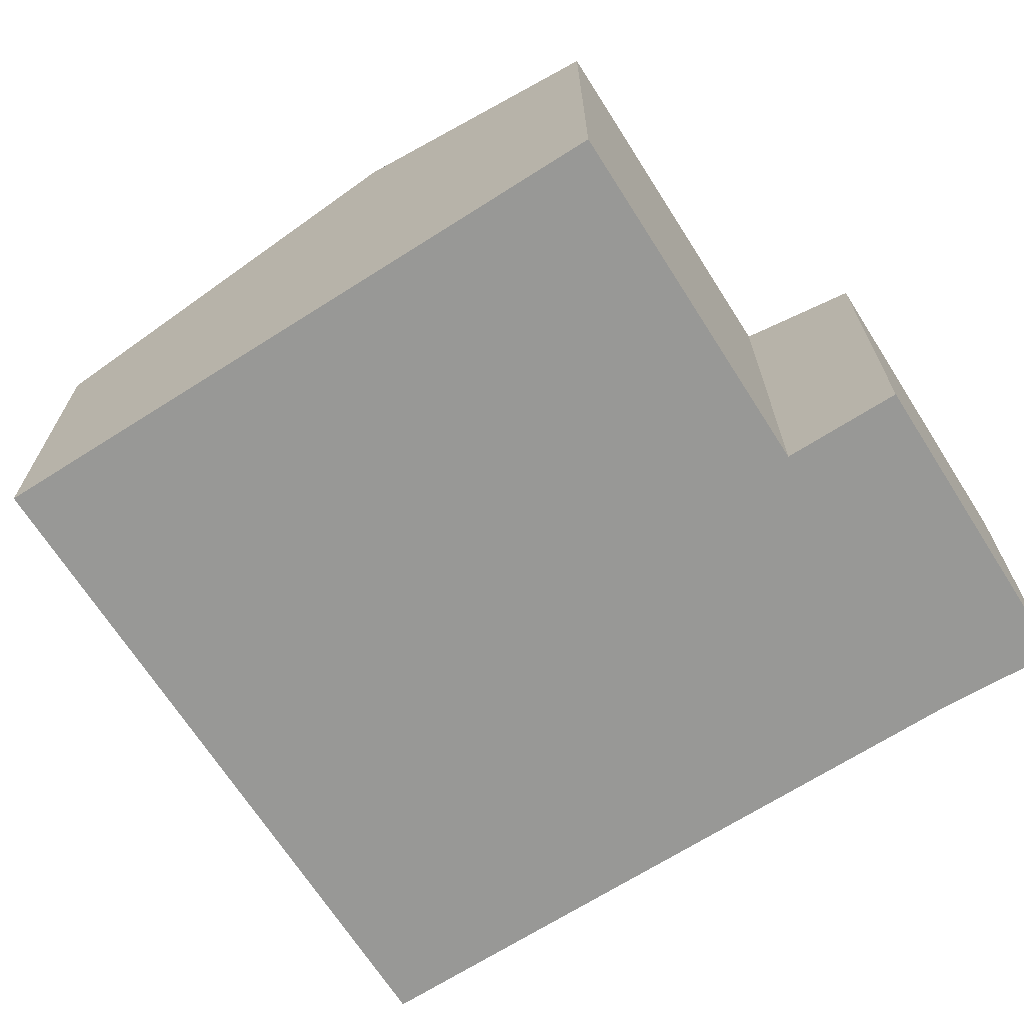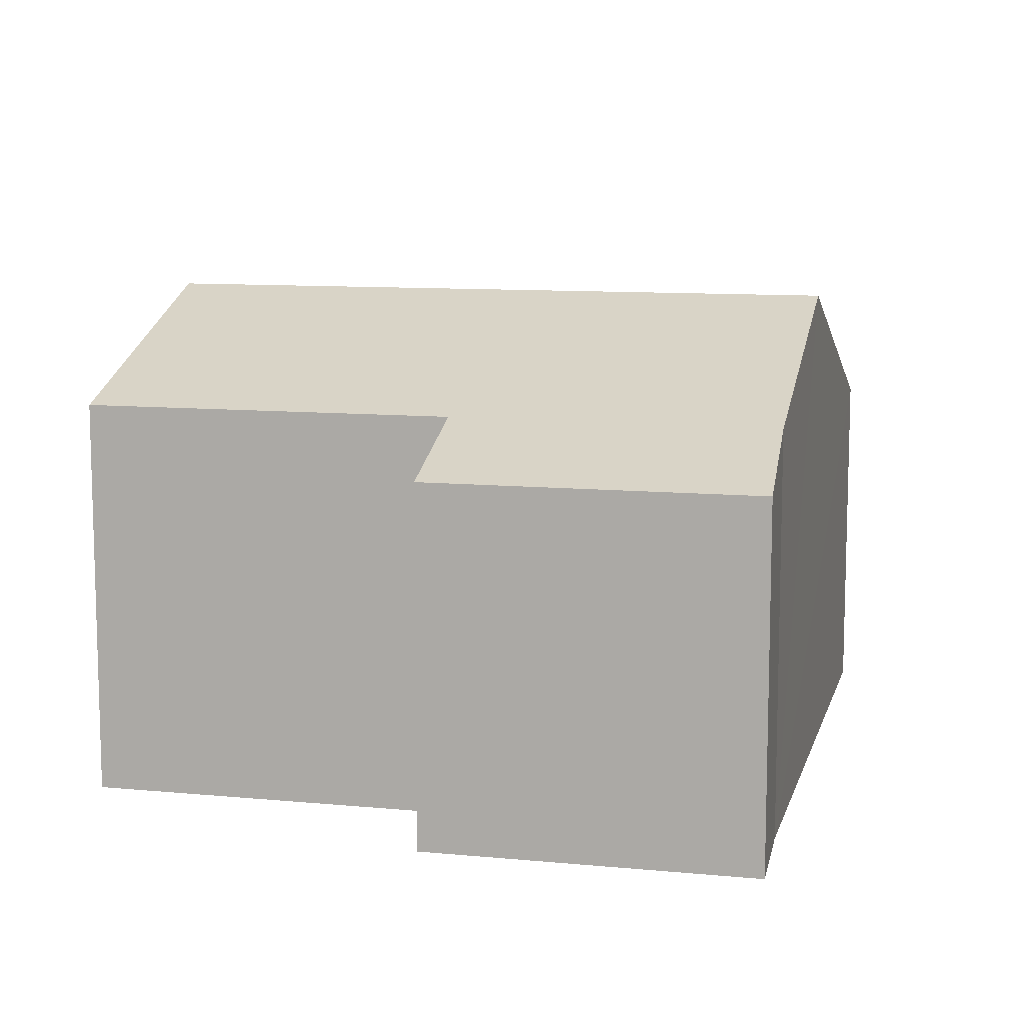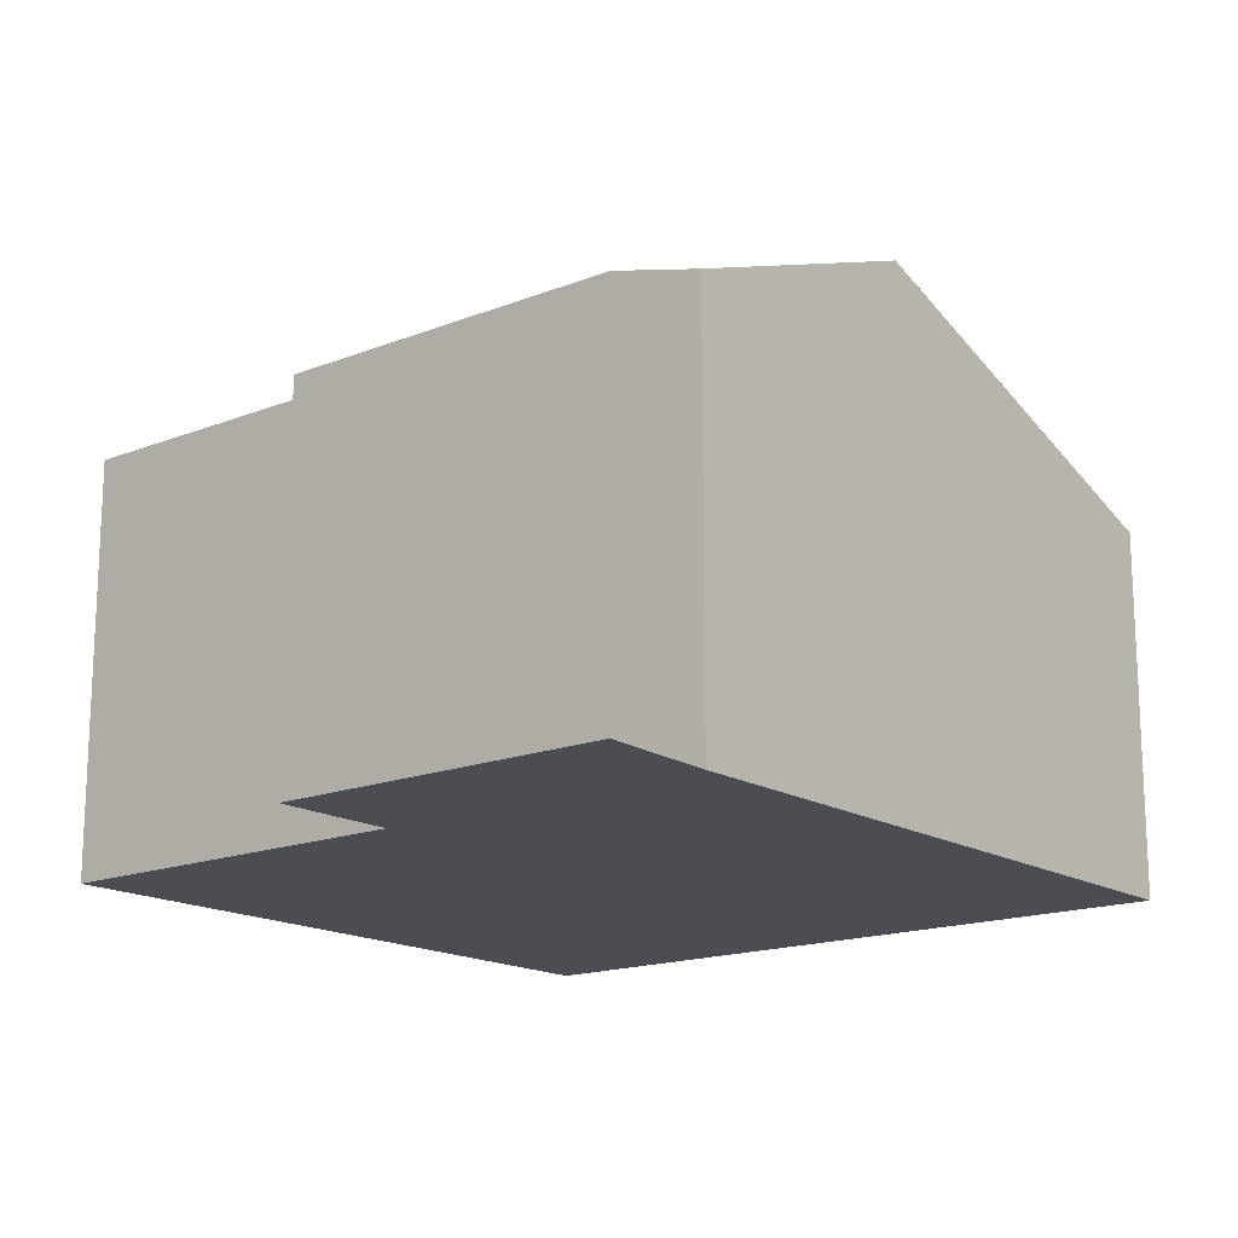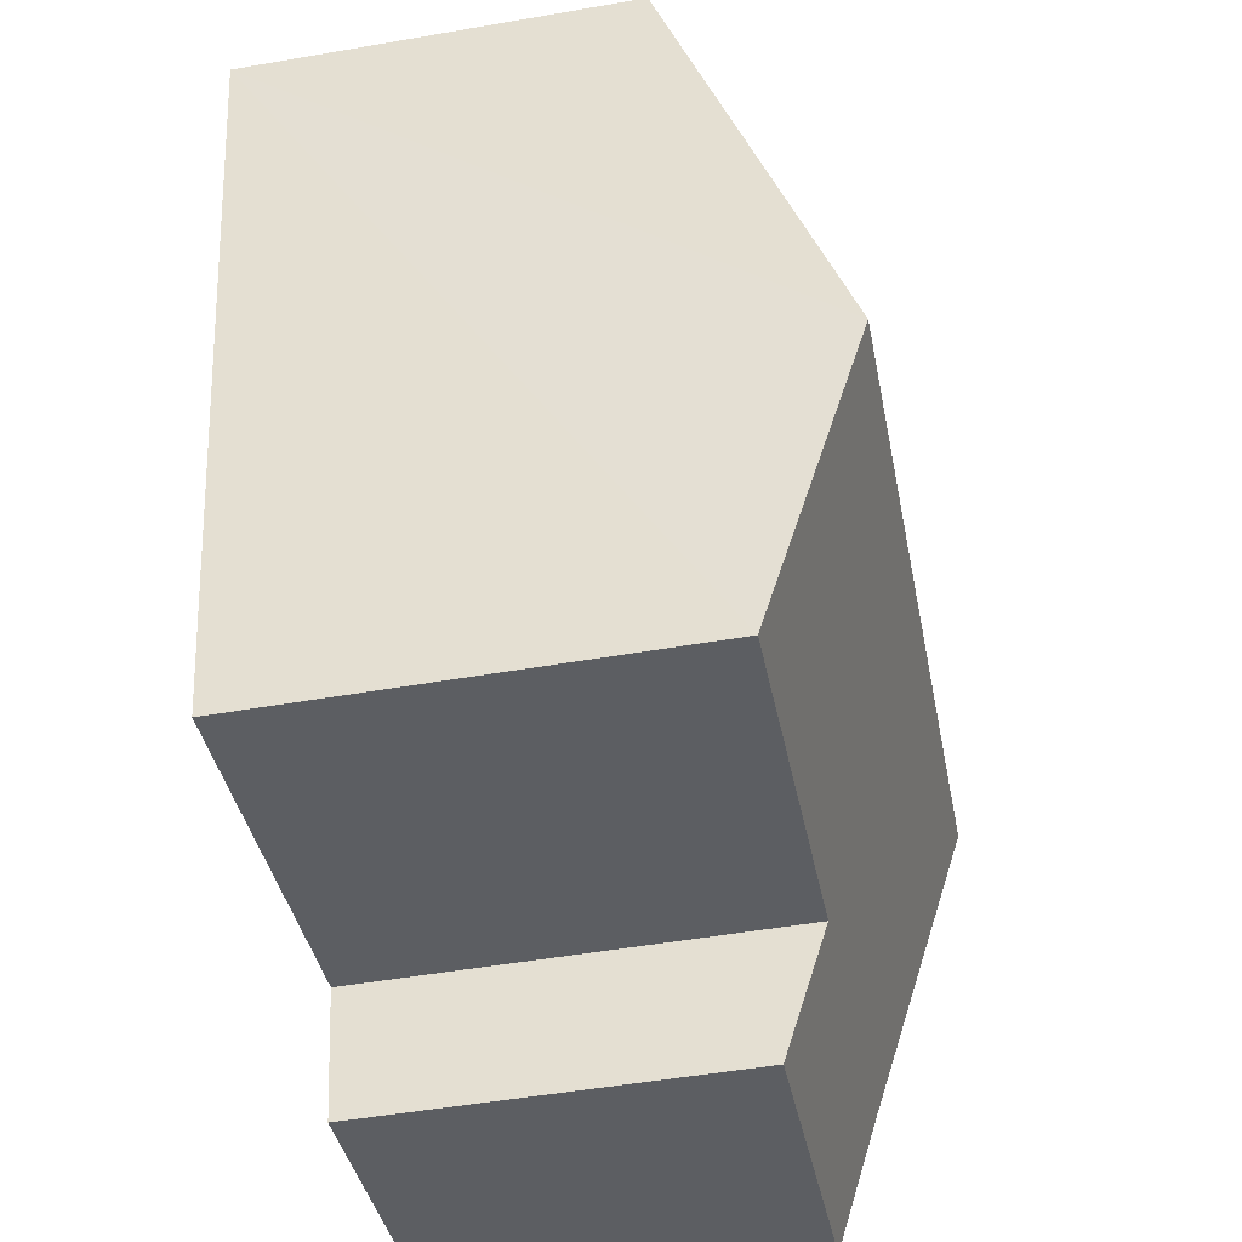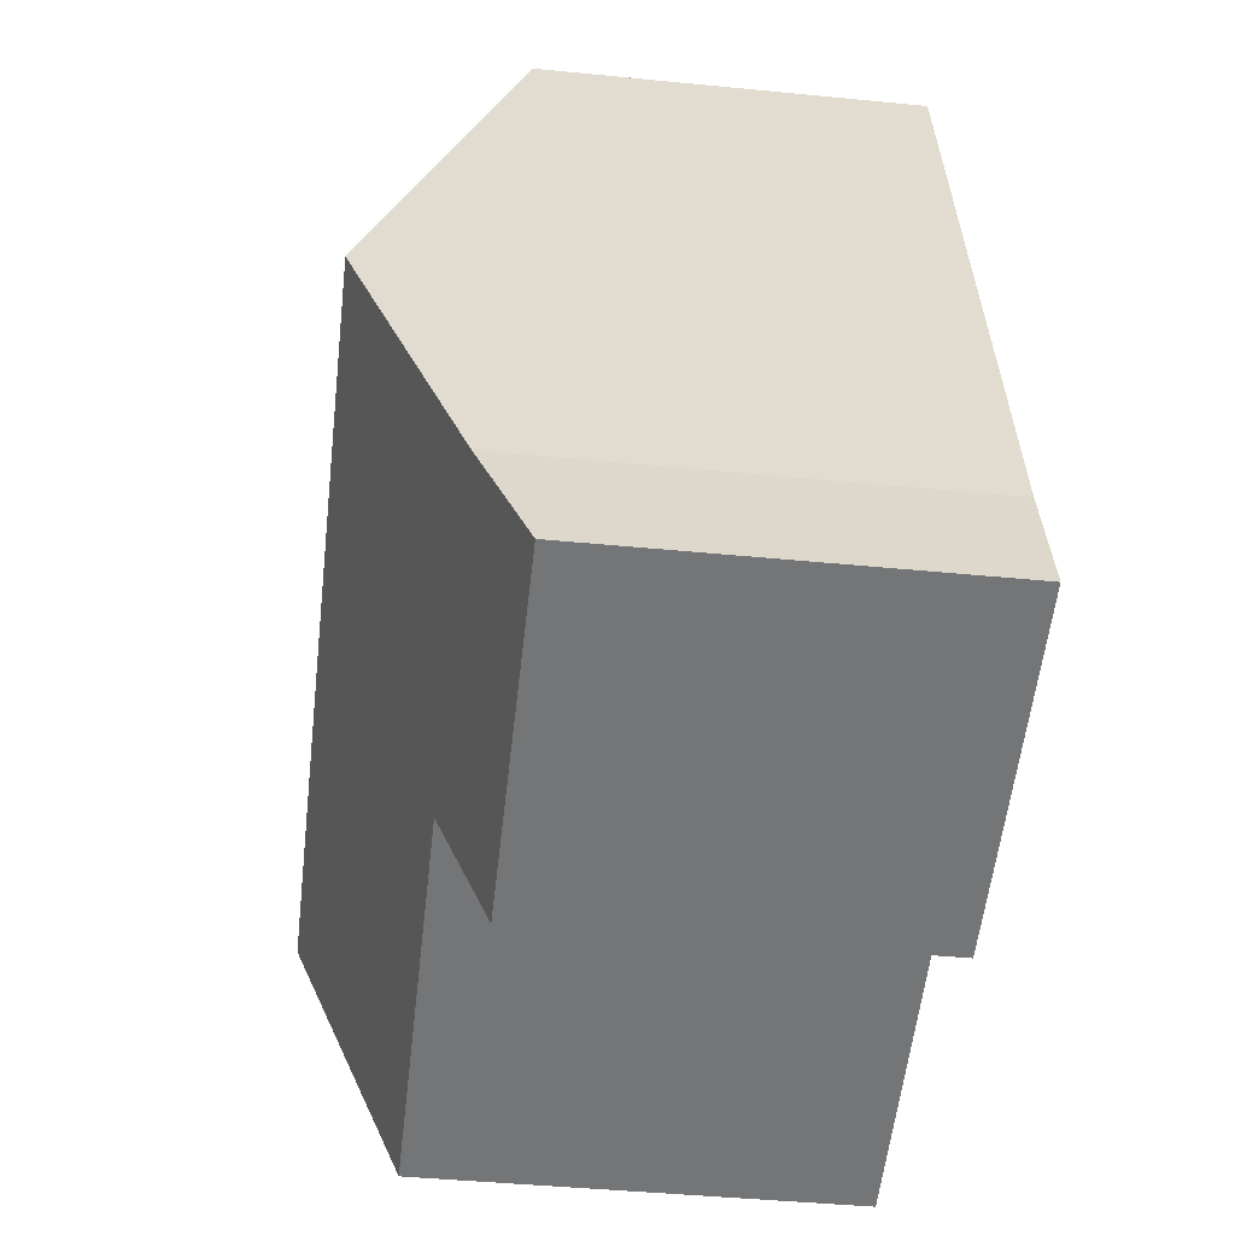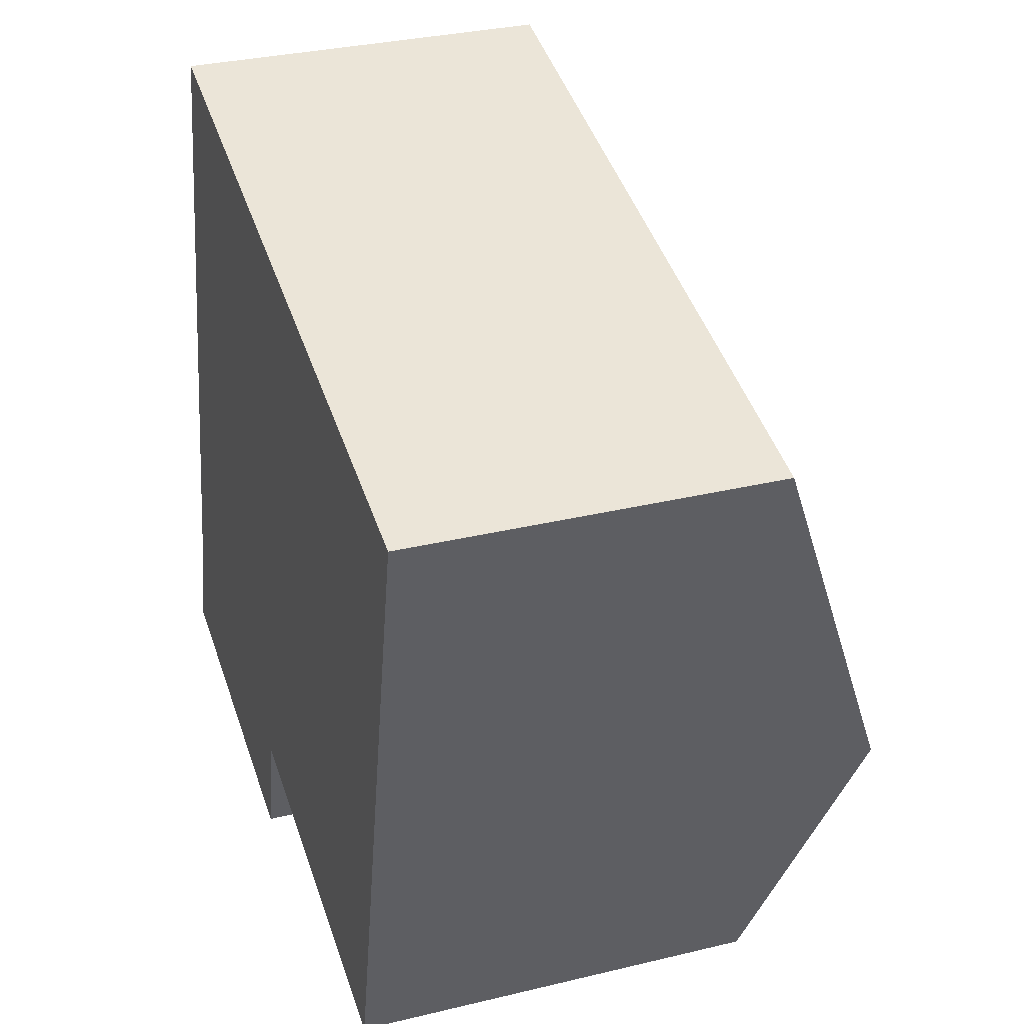
<metadata>
{"format":"obj","ext":"obj","renderer":"f3d","projection":"perspective","resolution":1024,"background":"white","views":[{"elev":-68.4,"azim":135.1,"up":"+Y"},{"elev":10.2,"azim":-153.7,"up":"+Y"},{"elev":-16.4,"azim":-128.4,"up":"+Y"},{"elev":-50.4,"azim":100.8,"up":"+Z"},{"elev":-43.8,"azim":-96.6,"up":"+Z"},{"elev":32.1,"azim":71.3,"up":"+Z"}]}
</metadata>
<code>
v  1.467 8.011 6.156
v  13.77 5.678 9.884
v  12.38 8.011 3.709
v  2.841 5.678 12.33
v  0 5.679 3.477e-16
v  5.582 6.39 0.727
v  5.16 5.678 -1.157
v  11.42 6.39 -0.582
v  0.505 6.379 1.833
v  0.505 -1.122e-16 1.833
v  0 0 0
v  1.467 -3.769e-16 6.156
v  2.841 -7.552e-16 12.33
v  13.77 -6.052e-16 9.884
v  12.38 -2.271e-16 3.709
v  11.42 3.564e-17 -0.582
v  5.582 -4.452e-17 0.727
v  5.16 7.085e-17 -1.157
g defaultobject
f 1 2 3
f 2 1 4
f 5 6 7
f 6 3 8
f 3 6 1
f 1 6 9
f 9 6 5
f 5 10 9
f 10 5 11
f 10 1 9
f 1 10 4
f 4 10 12
f 4 12 13
f 13 2 4
f 2 13 14
f 14 3 2
f 3 14 8
f 8 14 15
f 8 15 16
f 17 7 6
f 7 17 18
f 16 6 8
f 6 16 17
f 7 11 5
f 11 7 18
f 18 17 11
f 12 14 13
f 14 12 10
f 14 10 15
f 15 10 11
f 15 11 17
f 15 17 16

</code>
